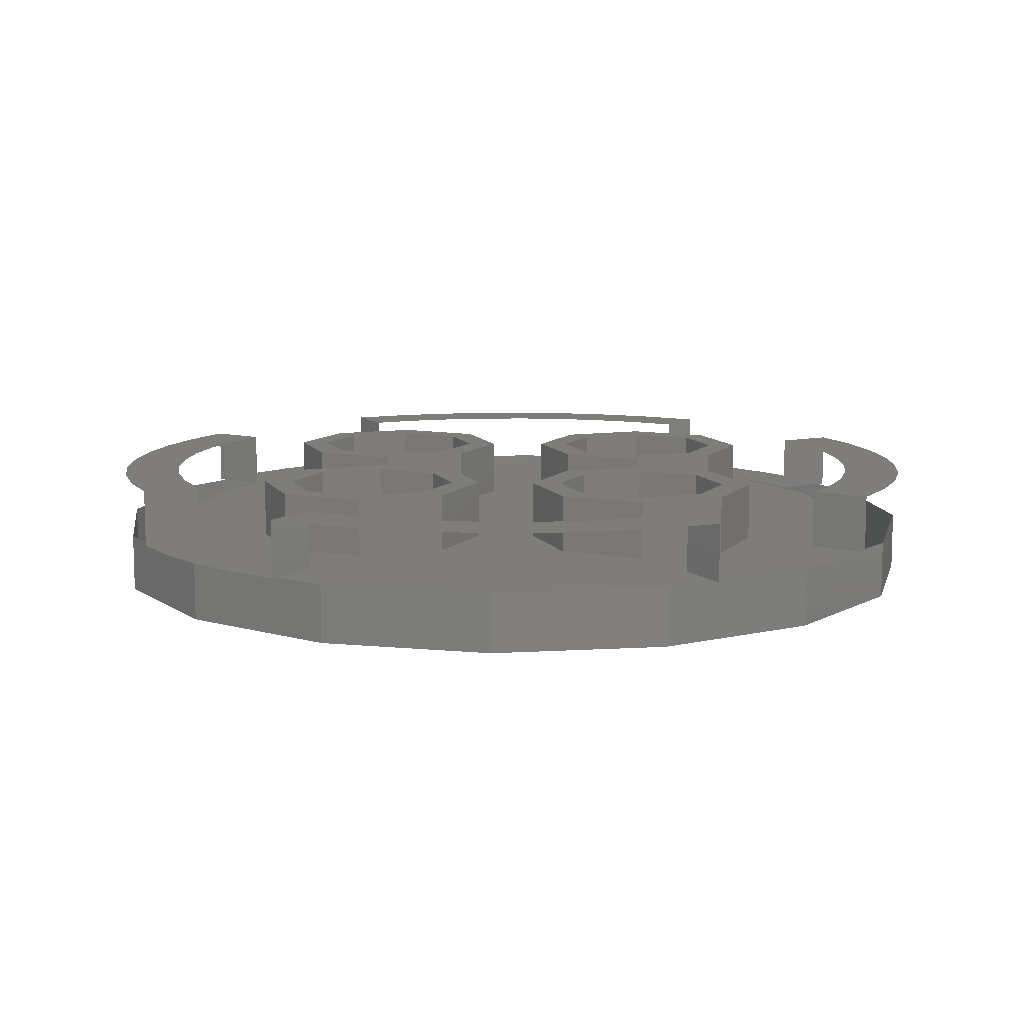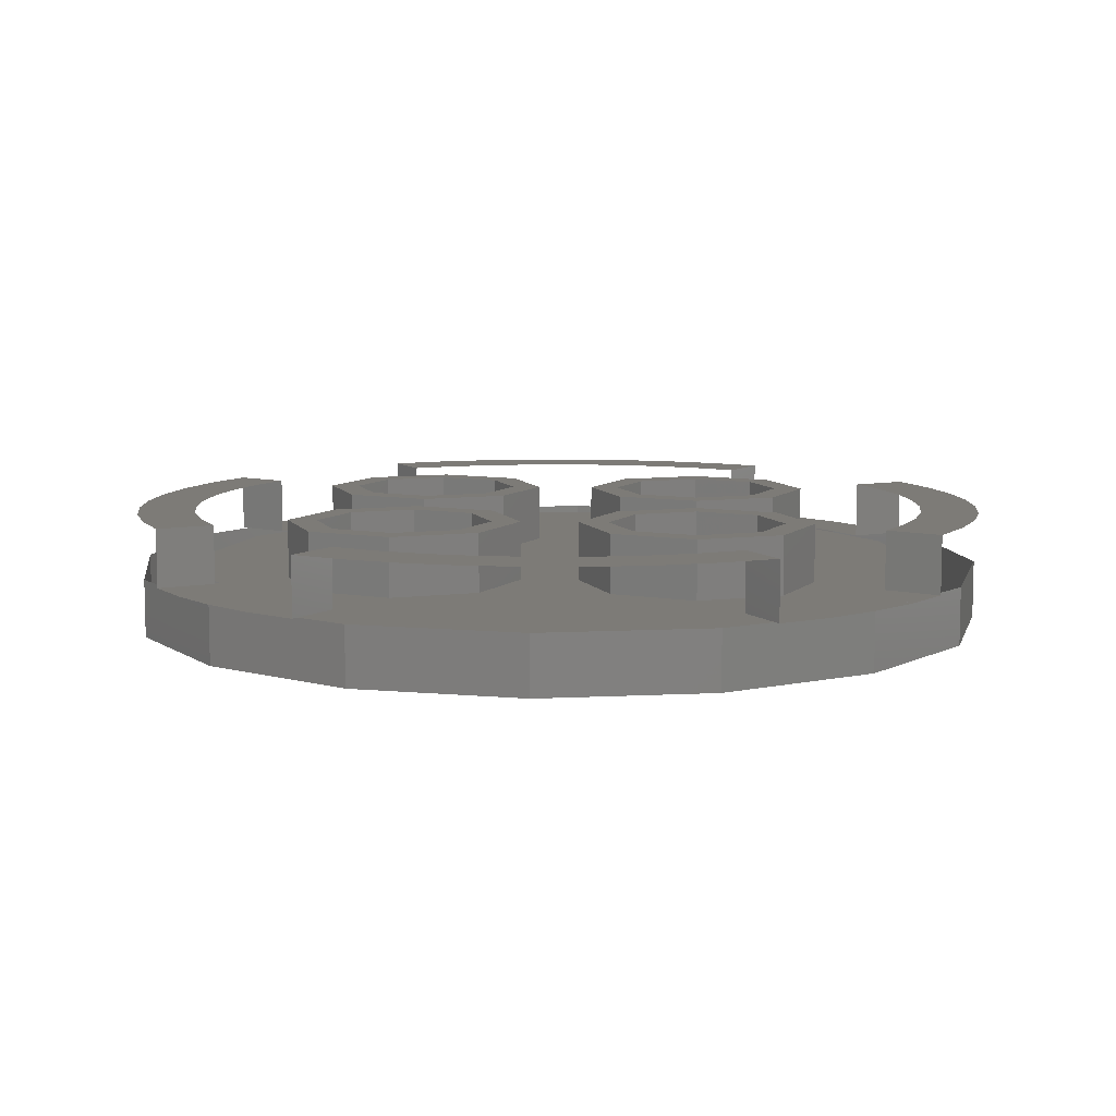
<metadata>
{"format":"stl","ext":"stl","renderer":"f3d","projection":"perspective","resolution":1024,"background":"white","views":[{"elev":10.2,"azim":-87.4,"up":"+Y"},{"elev":8.6,"azim":-176.8,"up":"+Y"}]}
</metadata>
<code>
# stl→obj: 451 verts, 594 faces
v 0.36 0 0.7212
v 0 0 1.2
v -1.2 0 0
v -0.00064 0 0.3606
v -0.3612 0 0
v -0.00064 0 -0.3606
v 0 0 -1.2
v 0.36 0 -0.7212
v 1.2 0 0
v 0.7206 0 -0.3606
v 0.7206 0 0.3606
v 1.081 0 0
v 0.12 0 0.12
v 0.12 0 -0.12
v 0.1528 0 -0.1136
v 0.1528 0 0.1136
v 0.1659 0 -0.1109
v 0.1659 0 0.1109
v 0.24 0 0
v 1.04 0.32 0
v 1.031 0.32 0.1357
v 1.11 0.32 0.1462
v 1.12 0.32 0
v 1.005 0.32 0.2692
v 1.082 0.32 0.2898
v 0.9608 0.32 0.398
v 1.035 0.32 0.4286
v 0.9006 0.32 0.52
v 0.9699 0.32 0.56
v 1.19 0.32 0.1566
v 1.2 0.32 0
v 1.159 0.32 0.3106
v 1.109 0.32 0.4592
v 1.039 0.32 0.6
v 0.1462 0.32 1.11
v 0.1357 0.32 1.031
v 0 0.32 1.04
v 0 0.32 1.12
v 0.2898 0.32 1.082
v 0.2692 0.32 1.005
v 0.4286 0.32 1.035
v 0.398 0.32 0.9608
v 0.56 0.32 0.9699
v 0.52 0.32 0.9006
v 0.1566 0.32 1.19
v 0 0.32 1.2
v 0.3106 0.32 1.159
v 0.4592 0.32 1.109
v 0.6 0.32 1.039
v 0.9007 0.16 0.52
v 0.8251 0.16 0.6331
v 0.8885 0.16 0.6818
v 0.97 0.16 0.56
v 0.7354 0.16 0.7354
v 0.792 0.16 0.7919
v 0.6331 0.16 0.8251
v 0.6818 0.16 0.8886
v 0.52 0.16 0.9006
v 0.56 0.16 0.9699
v 0.952 0.16 0.7304
v 1.039 0.16 0.6
v 0.8485 0.16 0.8485
v 0.7305 0.16 0.952
v 0.6 0.16 1.039
v 0 0.32 -1.04
v 0.1357 0.32 -1.031
v 0.1462 0.32 -1.11
v 0 0.32 -1.12
v 0.2692 0.32 -1.005
v 0.2898 0.32 -1.082
v 0.398 0.32 -0.9608
v 0.4286 0.32 -1.035
v 0.52 0.32 -0.9006
v 0.56 0.32 -0.9699
v 0.1566 0.32 -1.19
v 0 0.32 -1.2
v 0.3106 0.32 -1.159
v 0.4592 0.32 -1.109
v 0.6 0.32 -1.039
v 1.11 0.32 -0.1462
v 1.031 0.32 -0.1357
v 1.082 0.32 -0.2898
v 1.005 0.32 -0.2692
v 1.035 0.32 -0.4286
v 0.9608 0.32 -0.398
v 0.9699 0.32 -0.56
v 0.9006 0.32 -0.52
v 1.19 0.32 -0.1566
v 1.159 0.32 -0.3106
v 1.109 0.32 -0.4592
v 1.039 0.32 -0.6
v 0.52 0.16 -0.9007
v 0.6331 0.16 -0.8251
v 0.6818 0.16 -0.8885
v 0.56 0.16 -0.97
v 0.7354 0.16 -0.7354
v 0.7919 0.16 -0.792
v 0.8251 0.16 -0.6331
v 0.8886 0.16 -0.6818
v 0.9006 0.16 -0.52
v 0.9699 0.16 -0.56
v 0.7304 0.16 -0.952
v 0.6 0.16 -1.039
v 0.8485 0.16 -0.8485
v 0.952 0.16 -0.7305
v 1.039 0.16 -0.6
v -1.04 0.32 0
v -1.031 0.32 -0.1357
v -1.11 0.32 -0.1462
v -1.12 0.32 0
v -1.005 0.32 -0.2692
v -1.082 0.32 -0.2898
v -0.9608 0.32 -0.398
v -1.035 0.32 -0.4286
v -0.9006 0.32 -0.52
v -0.9699 0.32 -0.56
v -1.19 0.32 -0.1566
v -1.2 0.32 0
v -1.159 0.32 -0.3106
v -1.109 0.32 -0.4592
v -1.039 0.32 -0.6
v -0.1462 0.32 -1.11
v -0.1357 0.32 -1.031
v -0.2898 0.32 -1.082
v -0.2692 0.32 -1.005
v -0.4286 0.32 -1.035
v -0.398 0.32 -0.9608
v -0.56 0.32 -0.9699
v -0.52 0.32 -0.9006
v -0.1566 0.32 -1.19
v -0.3106 0.32 -1.159
v -0.4592 0.32 -1.109
v -0.6 0.32 -1.039
v -0.9007 0.16 -0.52
v -0.8251 0.16 -0.6331
v -0.8885 0.16 -0.6818
v -0.97 0.16 -0.56
v -0.7354 0.16 -0.7354
v -0.792 0.16 -0.7919
v -0.6331 0.16 -0.8251
v -0.6818 0.16 -0.8886
v -0.52 0.16 -0.9006
v -0.56 0.16 -0.9699
v -0.952 0.16 -0.7304
v -1.039 0.16 -0.6
v -0.8485 0.16 -0.8485
v -0.7305 0.16 -0.952
v -0.6 0.16 -1.039
v -0.1357 0.32 1.031
v -0.1462 0.32 1.11
v -0.2692 0.32 1.005
v -0.2898 0.32 1.082
v -0.398 0.32 0.9608
v -0.4286 0.32 1.035
v -0.52 0.32 0.9006
v -0.56 0.32 0.9699
v -0.1566 0.32 1.19
v -0.3106 0.32 1.159
v -0.4592 0.32 1.109
v -0.6 0.32 1.039
v -1.11 0.32 0.1462
v -1.031 0.32 0.1357
v -1.082 0.32 0.2898
v -1.005 0.32 0.2692
v -1.035 0.32 0.4286
v -0.9608 0.32 0.398
v -0.9699 0.32 0.56
v -0.9006 0.32 0.52
v -1.19 0.32 0.1566
v -1.159 0.32 0.3106
v -1.109 0.32 0.4592
v -1.039 0.32 0.6
v -0.52 0.16 0.9007
v -0.6331 0.16 0.8251
v -0.6818 0.16 0.8885
v -0.56 0.16 0.97
v -0.7354 0.16 0.7354
v -0.7919 0.16 0.792
v -0.8251 0.16 0.6331
v -0.8886 0.16 0.6818
v -0.9006 0.16 0.52
v -0.9699 0.16 0.56
v -0.7304 0.16 0.952
v -0.6 0.16 1.039
v -0.8485 0.16 0.8485
v -0.952 0.16 0.7305
v -1.039 0.16 0.6
v 0.1903 0 -0.1697
v 0.24 0 -0.12
v 0.5297 0 -0.1697
v 0.5297 0 0.1697
v 0.24 0 0.12
v 0.1903 0 0.1697
v 0.36 0 0.3394
v 0.87 0 0
v 0.36 0 0.51
v 0.36 0 -0.3394
v 0.36 0 -0.51
v 0.6994 0 0
v 0 0 0.12
v -0.15 0 0
v 0 0 0
v 0 0 -0.12
v -0.16 0.32 -0.4
v -0.08 0.32 -0.4
v -0.1737 0.32 -0.6263
v -0.2303 0.32 -0.5697
v -0.4 0.32 -0.72
v -0.4 0.32 -0.64
v -0.6263 0.32 -0.6263
v -0.5697 0.32 -0.5697
v -0.72 0.32 -0.4
v -0.64 0.32 -0.4
v -0.6263 0.32 -0.1737
v -0.5697 0.32 -0.2303
v -0.4 0.32 -0.08
v -0.4 0.32 -0.16
v -0.1737 0.32 -0.1737
v -0.2303 0.32 -0.2303
v -0.08 0.16 -0.4
v -0.1737 0.16 -0.6263
v -0.4 0.16 -0.72
v -0.6263 0.16 -0.6263
v -0.72 0.16 -0.4
v -0.6263 0.16 -0.1737
v -0.4 0.16 -0.08
v -0.1737 0.16 -0.1737
v -0.16 0.16 -0.4
v -0.2303 0.16 -0.5697
v -0.4 0.16 -0.64
v -0.5697 0.16 -0.5697
v -0.64 0.16 -0.4
v -0.5697 0.16 -0.2303
v -0.4 0.16 -0.16
v -0.2303 0.16 -0.2303
v 0.64 0.32 -0.4
v 0.72 0.32 -0.4
v 0.6263 0.32 -0.6263
v 0.5697 0.32 -0.5697
v 0.4 0.32 -0.72
v 0.4 0.32 -0.64
v 0.1737 0.32 -0.6263
v 0.2303 0.32 -0.5697
v 0.08 0.32 -0.4
v 0.16 0.32 -0.4
v 0.1737 0.32 -0.1737
v 0.2303 0.32 -0.2303
v 0.4 0.32 -0.08
v 0.4 0.32 -0.16
v 0.6263 0.32 -0.1737
v 0.5697 0.32 -0.2303
v 0.72 0.16 -0.4
v 0.6263 0.16 -0.6263
v 0.4 0.16 -0.72
v 0.1737 0.16 -0.6263
v 0.08 0.16 -0.4
v 0.1737 0.16 -0.1737
v 0.4 0.16 -0.08
v 0.6263 0.16 -0.1737
v 0.64 0.16 -0.4
v 0.5697 0.16 -0.5697
v 0.4 0.16 -0.64
v 0.2303 0.16 -0.5697
v 0.16 0.16 -0.4
v 0.2303 0.16 -0.2303
v 0.4 0.16 -0.16
v 0.5697 0.16 -0.2303
v -0.16 0.32 0.4
v -0.08 0.32 0.4
v -0.1737 0.32 0.1737
v -0.2303 0.32 0.2303
v -0.4 0.32 0.08
v -0.4 0.32 0.16
v -0.6263 0.32 0.1737
v -0.5697 0.32 0.2303
v -0.72 0.32 0.4
v -0.64 0.32 0.4
v -0.6263 0.32 0.6263
v -0.5697 0.32 0.5697
v -0.4 0.32 0.72
v -0.4 0.32 0.64
v -0.1737 0.32 0.6263
v -0.2303 0.32 0.5697
v -0.08 0.16 0.4
v -0.1737 0.16 0.1737
v -0.4 0.16 0.08
v -0.6263 0.16 0.1737
v -0.72 0.16 0.4
v -0.6263 0.16 0.6263
v -0.4 0.16 0.72
v -0.1737 0.16 0.6263
v -0.16 0.16 0.4
v -0.2303 0.16 0.2303
v -0.4 0.16 0.16
v -0.5697 0.16 0.2303
v -0.64 0.16 0.4
v -0.5697 0.16 0.5697
v -0.4 0.16 0.64
v -0.2303 0.16 0.5697
v 0.64 0.32 0.4
v 0.72 0.32 0.4
v 0.6263 0.32 0.1737
v 0.5697 0.32 0.2303
v 0.4 0.32 0.08
v 0.4 0.32 0.16
v 0.1737 0.32 0.1737
v 0.2303 0.32 0.2303
v 0.08 0.32 0.4
v 0.16 0.32 0.4
v 0.1737 0.32 0.6263
v 0.2303 0.32 0.5697
v 0.4 0.32 0.72
v 0.4 0.32 0.64
v 0.6263 0.32 0.6263
v 0.5697 0.32 0.5697
v 0.72 0.16 0.4
v 0.6263 0.16 0.1737
v 0.4 0.16 0.08
v 0.1737 0.16 0.1737
v 0.08 0.16 0.4
v 0.1737 0.16 0.6263
v 0.4 0.16 0.72
v 0.6263 0.16 0.6263
v 0.64 0.16 0.4
v 0.5697 0.16 0.2303
v 0.4 0.16 0.16
v 0.2303 0.16 0.2303
v 0.16 0.16 0.4
v 0.2303 0.16 0.5697
v 0.4 0.16 0.64
v 0.5697 0.16 0.5697
v 1.04 0.16 0
v 0.9608 0.16 -0.398
v 0 0.16 0
v 0.398 0.16 -0.9608
v 0 0.16 -1.04
v -0.398 0.16 -0.9608
v -0.9608 0.16 -0.398
v -1.04 0.16 -0
v -0.9608 0.16 0.398
v -0.398 0.16 0.9608
v -0 0.16 1.04
v 0.398 0.16 0.9608
v 0.9608 0.16 0.398
v 1.2 0.16 0
v 1.109 0.16 0.4592
v 1.109 0 0.4592
v 0.8485 0 0.8485
v 0.4592 0.16 1.109
v 0.4592 0 1.109
v -0 0.16 1.2
v -0 0 1.2
v 0.9698 0.32 0.56
v 0.9698 0.16 0.56
v 0.9005 0.16 0.52
v 0.9701 0.16 0.56
v 0.9701 0.32 0.56
v 0.9005 0.32 0.52
v 0.56 0.16 0.9698
v 0.56 0.32 0.9698
v 0.52 0.32 0.9005
v 0.56 0.32 0.9701
v 0.56 0.16 0.9701
v 0.52 0.16 0.9005
v 0 0.16 -1.2
v 0.4592 0.16 -1.109
v 0.4592 0 -1.109
v 0.8485 0 -0.8485
v 1.109 0.16 -0.4592
v 1.109 0 -0.4592
v 0.56 0.32 -0.9698
v 0.56 0.16 -0.9698
v 0.52 0.16 -0.9005
v 0.56 0.16 -0.9701
v 0.56 0.32 -0.9701
v 0.52 0.32 -0.9005
v 0.9698 0.16 -0.56
v 0.9698 0.32 -0.56
v 0.9005 0.32 -0.52
v 0.9701 0.32 -0.56
v 0.9701 0.16 -0.56
v 0.9005 0.16 -0.52
v -1.2 0.16 0
v -1.109 0.16 -0.4592
v -1.109 0 -0.4592
v -0.8485 0 -0.8485
v -0.4592 0.16 -1.109
v -0.4592 0 -1.109
v -0.9698 0.32 -0.56
v -0.9698 0.16 -0.56
v -0.9005 0.16 -0.52
v -0.9701 0.16 -0.56
v -0.9701 0.32 -0.56
v -0.9005 0.32 -0.52
v -0.56 0.16 -0.9698
v -0.56 0.32 -0.9698
v -0.52 0.32 -0.9005
v -0.56 0.32 -0.9701
v -0.56 0.16 -0.9701
v -0.52 0.16 -0.9005
v 0 0.16 1.2
v -0.4592 0.16 1.109
v -0.4592 0 1.109
v -0.8485 0 0.8485
v -1.109 0.16 0.4592
v -1.109 0 0.4592
v -1.2 0.16 -0
v -1.2 0 -0
v -0.56 0.32 0.9698
v -0.56 0.16 0.9698
v -0.52 0.16 0.9005
v -0.56 0.16 0.9701
v -0.56 0.32 0.9701
v -0.52 0.32 0.9005
v -0.9698 0.16 0.56
v -0.9698 0.32 0.56
v -0.9005 0.32 0.52
v -0.9701 0.32 0.56
v -0.9701 0.16 0.56
v -0.9005 0.16 0.52
v -0 0 -1.2
v -0.000624 0 0.3606
v 0.1648 0 0.4712
v 0.5552 0 0.4712
v -0.000624 0 -0.3606
v -0.1112 0 -0.1952
v -0.1112 0 0.1952
v 0.5552 0 -0.4712
v 0.1648 0 -0.4712
v 0.8312 0 0.1952
v 0.8312 0 -0.1952
v 0.5817 0 -0.09184
v 0.6 0 0
v 0.5817 0 0.09184
v 0.2682 0 -0.2217
v 0.36 0 -0.24
v 0.4518 0 -0.2217
v 0.4518 0 0.2217
v 0.36 0 0.24
v 0.2682 0 0.2217
v 0.2309 0 -0.04592
v 0.2049 0 -0.08485
v 0.2049 0 0.08485
v 0.2309 0 0.04592
v 0.07408 0 0.1109
v 0.03515 0 0.08485
v 0.009134 0 0.04592
v 0 0 -0
v 0.009134 0 -0.04592
v 0.03515 0 -0.08485
v 0.07408 0 -0.1109
f 1 2 3
f 3 4 1
f 5 4 3
f 5 3 6
f 6 3 7
f 7 8 6
f 8 7 9
f 9 10 8
f 11 9 2
f 2 1 11
f 11 12 9
f 9 12 10
f 13 14 15
f 15 16 13
f 15 17 18
f 18 16 15
f 19 18 17
f 20 21 22
f 22 23 20
f 21 24 25
f 25 22 21
f 24 26 27
f 27 25 24
f 26 28 29
f 29 27 26
f 23 22 30
f 30 31 23
f 22 25 32
f 32 30 22
f 25 27 33
f 33 32 25
f 27 29 34
f 34 33 27
f 35 36 37
f 37 38 35
f 39 40 36
f 36 35 39
f 41 42 40
f 40 39 41
f 43 44 42
f 42 41 43
f 45 35 38
f 38 46 45
f 47 39 35
f 35 45 47
f 48 41 39
f 39 47 48
f 49 43 41
f 41 48 49
f 50 51 52
f 52 53 50
f 51 54 55
f 55 52 51
f 54 56 57
f 57 55 54
f 56 58 59
f 59 57 56
f 53 52 60
f 60 61 53
f 52 55 62
f 62 60 52
f 55 57 63
f 63 62 55
f 57 59 64
f 64 63 57
f 65 66 67
f 67 68 65
f 66 69 70
f 70 67 66
f 69 71 72
f 72 70 69
f 71 73 74
f 74 72 71
f 68 67 75
f 75 76 68
f 67 70 77
f 77 75 67
f 70 72 78
f 78 77 70
f 72 74 79
f 79 78 72
f 80 81 20
f 20 23 80
f 82 83 81
f 81 80 82
f 84 85 83
f 83 82 84
f 86 87 85
f 85 84 86
f 88 80 23
f 23 31 88
f 89 82 80
f 80 88 89
f 90 84 82
f 82 89 90
f 91 86 84
f 84 90 91
f 92 93 94
f 94 95 92
f 93 96 97
f 97 94 93
f 96 98 99
f 99 97 96
f 98 100 101
f 101 99 98
f 95 94 102
f 102 103 95
f 94 97 104
f 104 102 94
f 97 99 105
f 105 104 97
f 99 101 106
f 106 105 99
f 107 108 109
f 109 110 107
f 108 111 112
f 112 109 108
f 111 113 114
f 114 112 111
f 113 115 116
f 116 114 113
f 110 109 117
f 117 118 110
f 109 112 119
f 119 117 109
f 112 114 120
f 120 119 112
f 114 116 121
f 121 120 114
f 122 123 65
f 65 68 122
f 124 125 123
f 123 122 124
f 126 127 125
f 125 124 126
f 128 129 127
f 127 126 128
f 130 122 68
f 68 76 130
f 131 124 122
f 122 130 131
f 132 126 124
f 124 131 132
f 133 128 126
f 126 132 133
f 134 135 136
f 136 137 134
f 135 138 139
f 139 136 135
f 138 140 141
f 141 139 138
f 140 142 143
f 143 141 140
f 137 136 144
f 144 145 137
f 136 139 146
f 146 144 136
f 139 141 147
f 147 146 139
f 141 143 148
f 148 147 141
f 37 149 150
f 150 38 37
f 149 151 152
f 152 150 149
f 151 153 154
f 154 152 151
f 153 155 156
f 156 154 153
f 38 150 157
f 157 46 38
f 150 152 158
f 158 157 150
f 152 154 159
f 159 158 152
f 154 156 160
f 160 159 154
f 161 162 107
f 107 110 161
f 163 164 162
f 162 161 163
f 165 166 164
f 164 163 165
f 167 168 166
f 166 165 167
f 169 161 110
f 110 118 169
f 170 163 161
f 161 169 170
f 171 165 163
f 163 170 171
f 172 167 165
f 165 171 172
f 173 174 175
f 175 176 173
f 174 177 178
f 178 175 174
f 177 179 180
f 180 178 177
f 179 181 182
f 182 180 179
f 176 175 183
f 183 184 176
f 175 178 185
f 185 183 175
f 178 180 186
f 186 185 178
f 180 182 187
f 187 186 180
f 17 15 188
f 17 188 189
f 189 188 190
f 189 190 19
f 19 190 191
f 19 191 192
f 192 191 193
f 192 193 18
f 18 193 16
f 194 191 195
f 195 196 194
f 190 197 198
f 198 195 190
f 191 199 195
f 199 190 195
f 193 194 196
f 196 13 193
f 13 196 200
f 200 196 201
f 200 201 202
f 202 201 203
f 203 201 198
f 14 203 198
f 198 188 14
f 188 198 197
f 13 16 193
f 15 14 188
f 204 205 206
f 204 206 207
f 207 206 208
f 207 208 209
f 209 208 210
f 209 210 211
f 211 210 212
f 211 212 213
f 213 212 214
f 213 214 215
f 215 214 216
f 215 216 217
f 217 216 218
f 217 218 219
f 219 218 205
f 219 205 204
f 205 220 221
f 205 221 206
f 206 221 222
f 206 222 208
f 208 222 223
f 208 223 210
f 210 223 224
f 210 224 212
f 212 224 225
f 212 225 214
f 214 225 226
f 214 226 216
f 216 226 227
f 216 227 218
f 218 227 220
f 218 220 205
f 228 204 207
f 228 207 229
f 229 207 209
f 229 209 230
f 230 209 211
f 230 211 231
f 231 211 213
f 231 213 232
f 232 213 215
f 232 215 233
f 233 215 217
f 233 217 234
f 234 217 219
f 234 219 235
f 235 219 204
f 235 204 228
f 236 237 238
f 236 238 239
f 239 238 240
f 239 240 241
f 241 240 242
f 241 242 243
f 243 242 244
f 243 244 245
f 245 244 246
f 245 246 247
f 247 246 248
f 247 248 249
f 249 248 250
f 249 250 251
f 251 250 237
f 251 237 236
f 237 252 253
f 237 253 238
f 238 253 254
f 238 254 240
f 240 254 255
f 240 255 242
f 242 255 256
f 242 256 244
f 244 256 257
f 244 257 246
f 246 257 258
f 246 258 248
f 248 258 259
f 248 259 250
f 250 259 252
f 250 252 237
f 260 236 239
f 260 239 261
f 261 239 241
f 261 241 262
f 262 241 243
f 262 243 263
f 263 243 245
f 263 245 264
f 264 245 247
f 264 247 265
f 265 247 249
f 265 249 266
f 266 249 251
f 266 251 267
f 267 251 236
f 267 236 260
f 268 269 270
f 268 270 271
f 271 270 272
f 271 272 273
f 273 272 274
f 273 274 275
f 275 274 276
f 275 276 277
f 277 276 278
f 277 278 279
f 279 278 280
f 279 280 281
f 281 280 282
f 281 282 283
f 283 282 269
f 283 269 268
f 269 284 285
f 269 285 270
f 270 285 286
f 270 286 272
f 272 286 287
f 272 287 274
f 274 287 288
f 274 288 276
f 276 288 289
f 276 289 278
f 278 289 290
f 278 290 280
f 280 290 291
f 280 291 282
f 282 291 284
f 282 284 269
f 292 268 271
f 292 271 293
f 293 271 273
f 293 273 294
f 294 273 275
f 294 275 295
f 295 275 277
f 295 277 296
f 296 277 279
f 296 279 297
f 297 279 281
f 297 281 298
f 298 281 283
f 298 283 299
f 299 283 268
f 299 268 292
f 300 301 302
f 300 302 303
f 303 302 304
f 303 304 305
f 305 304 306
f 305 306 307
f 307 306 308
f 307 308 309
f 309 308 310
f 309 310 311
f 311 310 312
f 311 312 313
f 313 312 314
f 313 314 315
f 315 314 301
f 315 301 300
f 301 316 317
f 301 317 302
f 302 317 318
f 302 318 304
f 304 318 319
f 304 319 306
f 306 319 320
f 306 320 308
f 308 320 321
f 308 321 310
f 310 321 322
f 310 322 312
f 312 322 323
f 312 323 314
f 314 323 316
f 314 316 301
f 324 300 303
f 324 303 325
f 325 303 305
f 325 305 326
f 326 305 307
f 326 307 327
f 327 307 309
f 327 309 328
f 328 309 311
f 328 311 329
f 329 311 313
f 329 313 330
f 330 313 315
f 330 315 331
f 331 315 300
f 331 300 324
f 332 333 334
f 333 96 334
f 96 335 334
f 335 336 334
f 336 337 334
f 337 138 334
f 138 338 334
f 338 339 334
f 339 340 334
f 340 177 334
f 177 341 334
f 341 342 334
f 342 343 334
f 343 54 334
f 54 344 334
f 344 332 334
f 9 345 346
f 9 346 347
f 347 346 62
f 347 62 348
f 348 62 349
f 348 349 350
f 350 349 351
f 350 351 352
f 34 353 354
f 34 354 61
f 355 356 357
f 355 357 358
f 64 359 360
f 64 360 49
f 361 362 363
f 361 363 364
f 7 365 366
f 7 366 367
f 367 366 104
f 367 104 368
f 368 104 369
f 368 369 370
f 370 369 345
f 370 345 9
f 79 371 372
f 79 372 103
f 373 374 375
f 373 375 376
f 106 377 378
f 106 378 91
f 379 380 381
f 379 381 382
f 3 383 384
f 3 384 385
f 385 384 146
f 385 146 386
f 386 146 387
f 386 387 388
f 388 387 365
f 388 365 7
f 121 389 390
f 121 390 145
f 391 392 393
f 391 393 394
f 148 395 396
f 148 396 133
f 397 398 399
f 397 399 400
f 2 401 402
f 2 402 403
f 403 402 185
f 403 185 404
f 404 185 405
f 404 405 406
f 406 405 407
f 406 407 408
f 160 409 410
f 160 410 184
f 411 412 413
f 411 413 414
f 187 415 416
f 187 416 172
f 417 418 419
f 417 419 420
f 9 347 348
f 9 348 350
f 9 350 352
f 421 367 9
f 367 368 9
f 368 370 9
f 2 403 3
f 403 404 3
f 404 406 3
f 3 385 386
f 3 386 388
f 3 388 7
f 1 422 423
f 1 423 196
f 1 196 424
f 1 424 11
f 5 425 426
f 5 426 201
f 5 201 427
f 5 427 422
f 8 10 428
f 8 428 198
f 8 198 429
f 8 429 425
f 12 11 430
f 12 430 195
f 12 195 431
f 12 431 10
f 190 432 433
f 190 433 434
f 190 434 191
f 188 435 436
f 188 436 437
f 188 437 190
f 191 438 439
f 191 439 440
f 191 440 193
f 19 441 189
f 441 442 189
f 442 17 189
f 192 18 443
f 192 443 444
f 192 444 19
f 13 445 446
f 13 446 447
f 13 447 448
f 13 448 449
f 13 449 450
f 13 450 451
f 13 451 14
f 19 444 443
f 19 443 18
f 17 442 19
f 442 441 19
f 195 430 11
f 195 11 424
f 195 424 196
f 198 428 195
f 428 10 195
f 10 431 195
f 196 423 201
f 423 422 201
f 422 427 201
f 201 426 425
f 201 425 429
f 201 429 198
f 197 190 437
f 197 437 436
f 197 436 435
f 197 435 188
f 194 193 440
f 194 440 439
f 194 439 438
f 194 438 191
f 191 434 199
f 434 433 199
f 433 432 199
f 432 190 199
f 200 448 447
f 200 447 446
f 200 446 445
f 200 445 13
f 203 14 451
f 203 451 450
f 203 450 449
f 203 449 448

</code>
